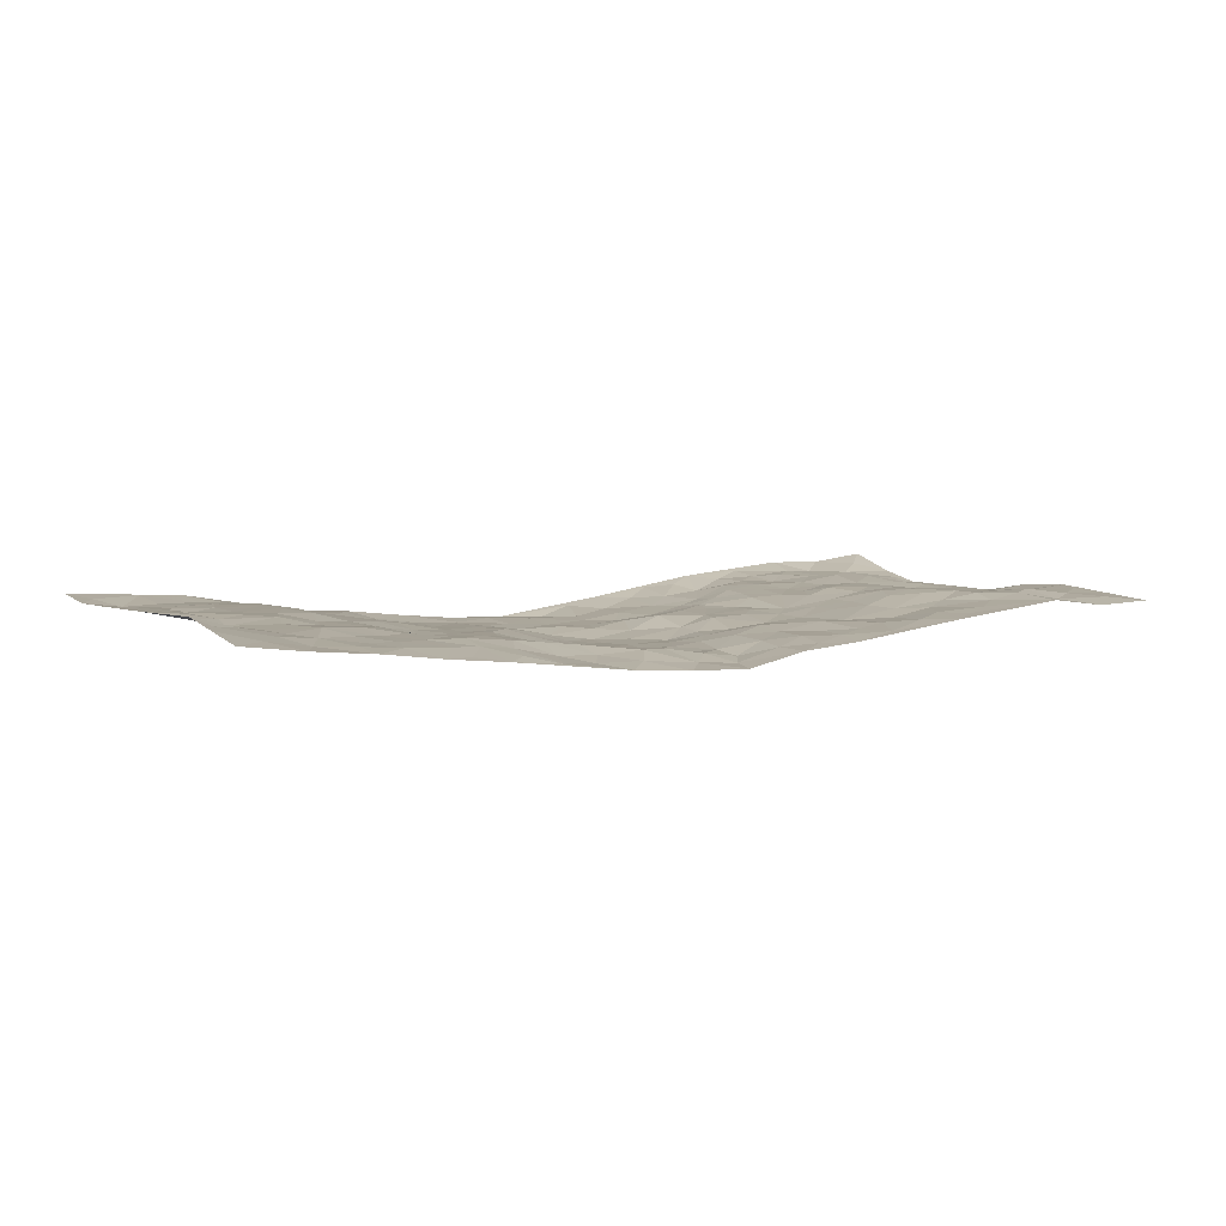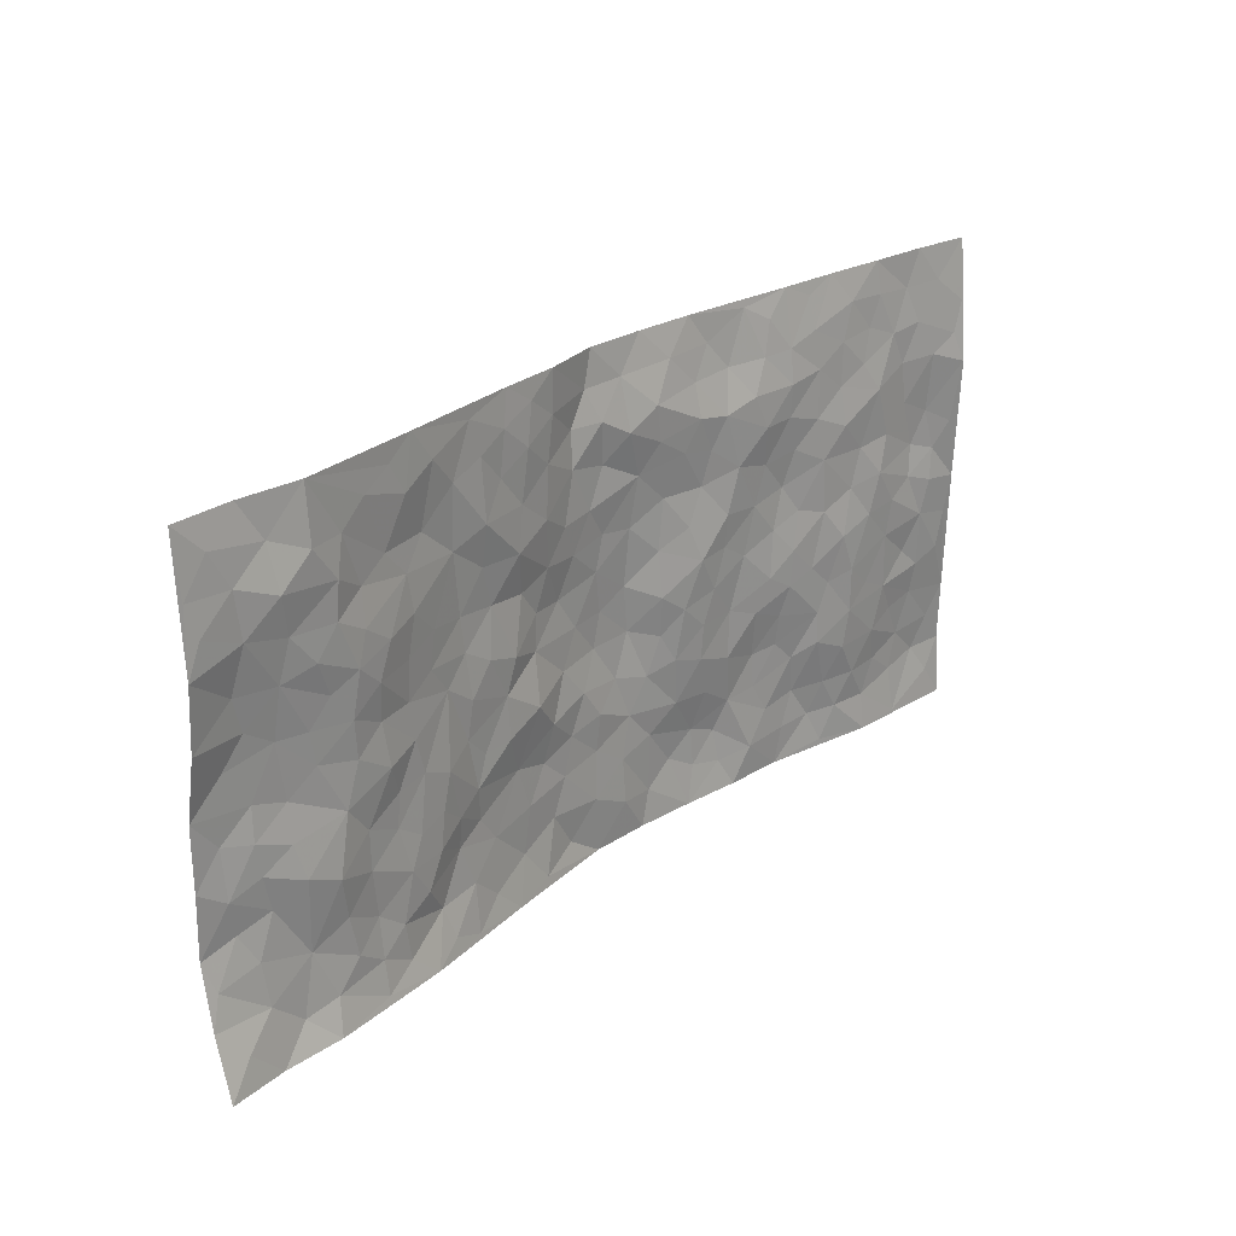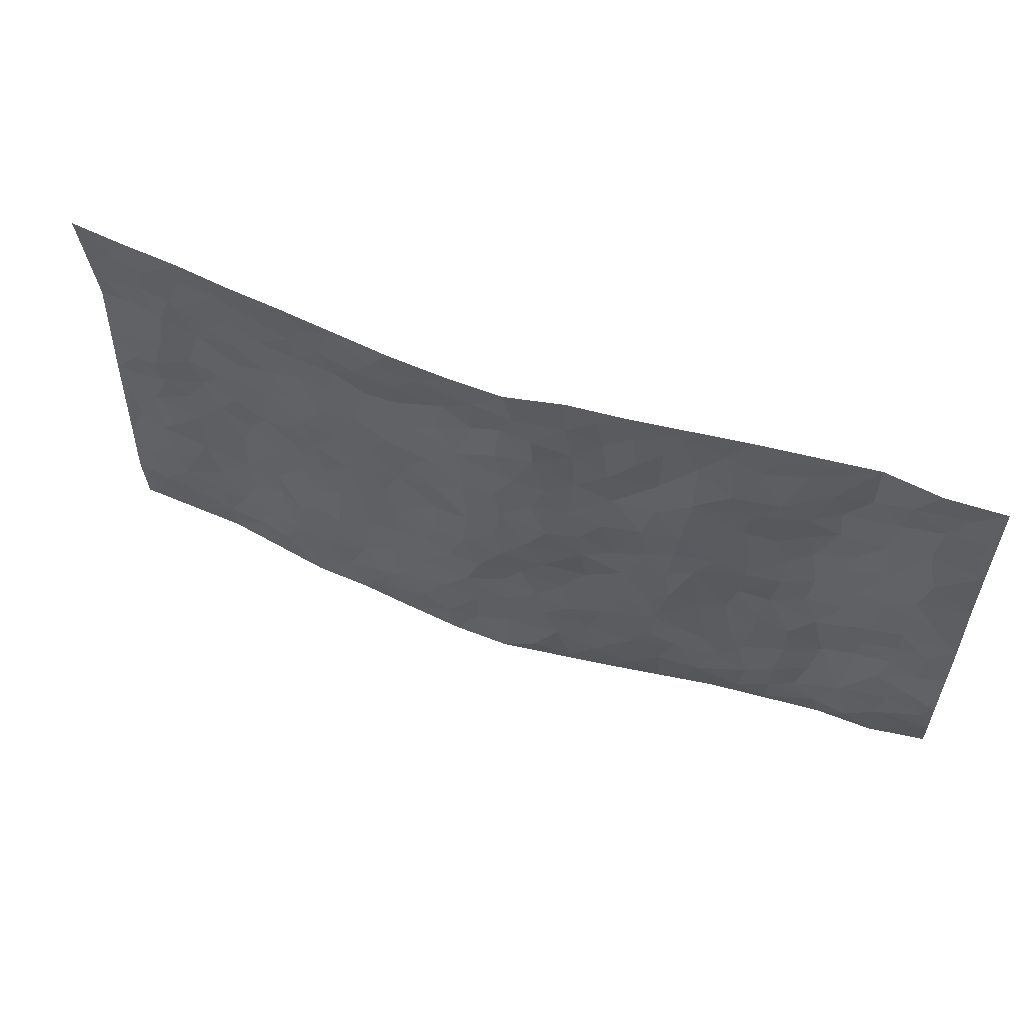
<metadata>
{"format":"obj","ext":"obj","renderer":"f3d","projection":"perspective","resolution":1024,"background":"white","views":[{"elev":5.5,"azim":149.8,"up":"+Z"},{"elev":25.1,"azim":-48.4,"up":"+Y"},{"elev":56.8,"azim":-159.0,"up":"+Y"}]}
</metadata>
<code>
v -0.9814 0.008185 0.06002
v -0.9811 0.9959 0.02163
v 0.9796 0.002754 0.04698
v 0.9844 0.9965 0.03724
v -0.7962 0.393 0.02577
v -0.9799 0.4999 0.007288
v -0.8576 0.3583 0.0204
v 0.0009921 0.002252 -0.04708
v -0.9786 0.251 0.002968
v -0.9226 0.3382 0.0146
v -0.7343 0.003329 0.04744
v -0.9804 0.1284 0.02639
v -0.7096 0.2929 0.03769
v -0.8585 0.00377 0.04454
v -0.8399 0.2893 0.01817
v -0.4873 0.002975 0.02472
v -0.9584 0.1896 0.01575
v -0.2938 0.1672 -0.02402
v -0.7767 0.3224 0.03481
v -0.863 0.1212 0.02715
v -0.9251 0.06754 0.04229
v -0.7961 0.06386 0.02811
v -0.6718 0.1271 0.02909
v -0.7238 0.07503 0.03222
v -0.8737 0.2082 0.02051
v -0.9094 0.2708 0.01004
v -0.7689 0.1772 0.02299
v -0.6914 0.2098 0.02914
v -0.8639 0.4884 0.01348
v -0.9796 0.3754 0.007785
v -0.7356 0.9972 0.03328
v -0.5348 0.2222 0.01786
v 0.262 0.1587 -0.04156
v -0.9808 0.7472 0.03683
v -0.3669 0.3931 -0.01238
v -0.7828 0.7521 0.03304
v -0.8002 0.83 0.04165
v -0.5792 0.4421 0.02524
v -0.5985 0.6053 0.02938
v -0.4901 0.9973 0.007061
v -0.9576 0.6854 0.02959
v -0.6604 0.5621 0.03092
v -0.3911 0.7533 -0.01034
v -0.5075 0.2798 0.01374
v -0.4577 0.2249 0.008906
v -0.4934 0.1617 0.01352
v -0.4484 0.6364 -0.001072
v -0.3667 0.5596 -0.01363
v 0.1632 0.4737 -0.03139
v -0.3345 0.2212 -0.02142
v -0.2106 0.6101 -0.03195
v -0.3758 0.6289 -0.01452
v -0.3018 0.05792 -0.01505
v -0.6264 0.7099 0.0309
v -0.3955 0.1944 -0.01142
v -0.8719 0.6178 0.01663
v -0.03731 0.3485 -0.04547
v 0.05802 0.3393 -0.05504
v 0.2959 0.4516 -0.01656
v -0.0962 0.551 -0.05412
v -0.1658 0.5554 -0.04
v 0.09274 0.6302 -0.0517
v -0.6318 0.3461 0.02165
v -0.748 0.5737 0.02425
v -0.9528 0.808 0.03469
v -0.5584 0.1292 0.01836
v -0.3656 0.01318 0.003817
v -0.7945 0.4661 0.01631
v -0.6163 0.1723 0.018
v -0.6127 0.01924 0.03286
v -0.2434 0.002983 -0.01355
v -0.6144 0.08848 0.02445
v -0.5454 0.05311 0.01846
v -0.4297 0.03811 0.00961
v -0.451 0.1036 -0.001268
v -0.8922 0.6855 0.02077
v -0.9728 0.8716 0.02946
v -0.7359 0.5089 0.02368
v -0.0009727 0.996 -0.05954
v -0.8029 0.6749 0.02616
v -0.5605 0.3149 0.01411
v -0.5111 0.4611 0.01147
v 0.006579 0.5709 -0.05568
v -0.04968 0.4825 -0.0551
v 0.003455 0.4193 -0.05952
v -0.1242 0.1284 -0.04181
v -0.5679 0.6698 0.02468
v -0.9153 0.5624 0.01141
v -0.7321 0.6903 0.03544
v -0.4469 0.2969 0.006755
v -0.6301 0.2675 0.02231
v -0.501 0.6881 0.009569
v -0.1732 0.4845 -0.03679
v -0.2617 0.4359 -0.02017
v -0.6459 0.6485 0.03502
v -0.01037 0.1171 -0.04254
v -0.4153 0.5103 -0.007736
v -0.343 0.2882 -0.01462
v -0.2391 0.5034 -0.01881
v -0.1785 0.3821 -0.02164
v -0.9798 0.6229 0.02829
v -0.7043 0.6224 0.02949
v -0.8128 0.5796 0.01746
v -0.3621 0.1105 -0.009241
v -0.5209 0.533 0.009079
v -0.6815 0.4061 0.02901
v -0.1292 0.3242 -0.03506
v -0.1495 0.25 -0.04274
v -0.5175 0.6115 0.01036
v 0.1087 0.7288 -0.04452
v -0.003037 0.215 -0.04723
v -0.07246 0.2736 -0.04538
v 0.005541 0.2886 -0.0442
v -0.4274 0.3638 0.00379
v -0.1964 0.1844 -0.0332
v -0.6526 0.4876 0.02817
v -0.5552 0.3812 0.01395
v -0.4904 0.3916 0.009537
v -0.3068 0.5241 -0.01384
v -0.2578 0.3502 -0.0177
v -0.3548 0.467 -0.01027
v -0.2266 0.2716 -0.03277
v -0.09083 0.4111 -0.04665
v -0.5934 0.5312 0.02178
v -0.09193 0.1986 -0.04466
v -0.2136 0.09362 -0.03224
v -0.3978 0.258 -0.004222
v -0.9272 0.4377 0.008328
v -0.8672 0.4212 0.0191
v 0.09354 0.4225 -0.05818
v 0.2087 0.238 -0.03453
v 0.08343 0.5167 -0.05701
v 0.01984 0.4877 -0.05937
v 0.1656 0.393 -0.03779
v 0.7903 0.4972 0.03654
v 0.2178 0.4339 -0.02258
v 0.2653 0.3137 -0.02155
v 0.1602 0.5671 -0.04018
v 0.1224 0.9959 -0.05582
v -0.2931 0.6192 -0.02262
v 0.4236 0.8797 -0.009569
v 0.4904 0.9975 -0.01787
v -0.214 0.7792 -0.02187
v -0.06 0.8621 -0.05278
v -0.3214 0.3485 -0.01694
v -0.4591 0.5659 -0.000814
v -0.07401 0.05271 -0.04722
v -0.157 0.02288 -0.02862
v 0.1243 0.002363 -0.0439
v 0.01173 0.8588 -0.04387
v -0.01666 0.6989 -0.04899
v 0.423 0.1985 -0.01769
v 0.3411 0.2905 -0.01767
v 0.5902 0.527 0.01683
v 0.5245 0.5474 0.00269
v 0.4568 0.1372 -0.01201
v 0.5236 0.2294 -0.003326
v 0.4133 0.3624 -0.007722
v 0.0229 0.6403 -0.05437
v -0.05934 0.6266 -0.04915
v -0.1459 0.7281 -0.02979
v -0.08657 0.6919 -0.04291
v -0.06101 0.7895 -0.04746
v -0.1363 0.6319 -0.03879
v 0.02063 0.774 -0.05176
v 0.2454 0.996 -0.0471
v -0.02008 0.9243 -0.05715
v -0.2692 0.8446 -0.0174
v -0.1986 0.8783 -0.02062
v -0.3154 0.7795 -0.00638
v -0.2448 0.9967 -0.02346
v -0.2271 0.6945 -0.01721
v -0.3178 0.6995 -0.01662
v -0.1397 0.8278 -0.03131
v -0.1218 0.9964 -0.03413
v 0.2172 0.7455 -0.02716
v 0.1742 0.667 -0.04097
v 0.3255 0.5952 -0.01117
v 0.2588 0.5232 -0.01494
v 0.2663 0.6657 -0.02772
v 0.4229 0.7443 0.001622
v 0.3546 0.6831 -0.009034
v 0.2853 0.7331 -0.02101
v 0.06758 0.9267 -0.05112
v 0.07694 0.8218 -0.03452
v 0.1437 0.8572 -0.02991
v 0.2498 0.8716 -0.03211
v 0.3203 0.7932 -0.01221
v 0.2313 0.5956 -0.02644
v -0.8828 0.8654 0.03124
v -0.6819 0.8156 0.03713
v -0.87 0.7733 0.03197
v -0.8577 0.9953 0.01755
v -0.9231 0.9375 0.02757
v -0.8107 0.9187 0.02626
v -0.7337 0.8842 0.03983
v -0.6065 0.9282 0.02114
v -0.6632 0.8847 0.0281
v -0.6873 0.7449 0.03591
v -0.5619 0.8135 0.01217
v -0.623 0.7801 0.02211
v -0.5119 0.8998 0.01197
v -0.3921 0.8769 -0.004294
v -0.5462 0.9591 0.01335
v -0.4667 0.8153 -0.003753
v -0.4432 0.9351 0.003964
v -0.3458 0.9714 -0.01056
v -0.5128 0.7601 0.007675
v -0.3206 0.8998 -0.01088
v -0.2585 0.9289 -0.01726
v 0.1552 0.7843 -0.03206
v 0.2531 0.8038 -0.01912
v 0.1877 0.9316 -0.04028
v 0.3914 0.8123 -0.00297
v 0.3375 0.8789 -0.0277
v 0.3819 0.981 -0.02898
v 0.289 0.9354 -0.03839
v 0.4415 0.9475 -0.01495
v 0.3797 0.4939 -0.01347
v 0.3243 0.5292 -0.01557
v 0.4842 0.6046 -0.007918
v 0.4317 0.665 -0.008187
v 0.4054 0.5884 -0.01076
v 0.3542 0.1917 -0.02617
v 0.4811 0.336 -0.002609
v 0.4591 0.5229 -0.006388
v 0.346 0.3886 -0.01813
v -0.1239 0.9125 -0.03443
v -0.1832 0.9559 -0.02638
v 0.323 0.1348 -0.03704
v 0.6118 0.01631 0.01037
v 0.2 0.3334 -0.0295
v 0.2698 0.3851 -0.0192
v 0.5815 0.2488 0.01806
v 0.7367 0.9989 0.01051
v 0.9789 0.2514 0.04119
v 0.491 0.8126 0.006509
v 0.7163 0.488 0.03431
v 0.4875 0.7472 0.003953
v 0.9778 0.4999 0.05096
v 0.6668 0.2947 0.03247
v 0.5079 0.4689 0.007369
v 0.7764 0.3114 0.03415
v 0.5599 0.4166 0.01418
v 0.4903 0.004154 -0.01066
v 0.09041 0.2519 -0.04888
v 0.5063 0.07919 -0.008012
v 0.1346 0.3189 -0.04444
v 0.4174 0.2686 -0.01889
v 0.8735 0.2659 0.03163
v 0.639 0.4628 0.03054
v 0.5793 0.08402 -0.001085
v 0.4477 0.4268 -0.001213
v 0.606 0.3727 0.02014
v 0.287 0.2333 -0.0277
v 0.479 0.2734 -0.009207
v 0.2665 0.07983 -0.03902
v 0.3683 0.00432 -0.01776
v 0.2467 0.003704 -0.03187
v 0.203 0.1153 -0.04783
v 0.0685 0.1696 -0.0452
v 0.1458 0.1898 -0.04625
v 0.6122 0.149 0.01243
v 0.7752 0.4233 0.03449
v 0.7471 0.2217 0.03267
v 0.6506 0.08218 0.01637
v 0.6668 0.3854 0.03371
v 0.716 0.3399 0.03315
v 0.8852 0.3266 0.03759
v 0.7443 0.5683 0.03616
v 0.6912 0.1465 0.02632
v 0.7631 0.1509 0.02583
v 0.8393 0.3679 0.0321
v 0.9418 0.3499 0.04528
v 0.8851 0.4386 0.04106
v 0.5807 0.314 0.01669
v 0.8207 0.1069 0.02697
v 0.3344 0.0651 -0.02995
v 0.4118 0.07121 -0.01283
v 0.07214 0.07782 -0.04107
v 0.1442 0.0726 -0.04671
v 0.9765 0.7485 0.06319
v 0.7316 0.08019 0.02397
v 0.6533 0.2165 0.0287
v 0.9602 0.4249 0.04716
v 0.9059 0.5091 0.04497
v 0.8077 0.2511 0.02954
v 0.5347 0.1505 -0.008164
v 0.7329 0.002831 0.03261
v 0.5014 0.3951 0.006646
v 0.9406 0.06488 0.03874
v 0.98 0.1271 0.03685
v 0.8402 0.1812 0.02651
v 0.8997 0.1252 0.02612
v 0.829 0.01037 0.03746
v 0.9382 0.1892 0.03345
v 0.6653 0.5563 0.0233
v 0.6918 0.6334 0.02366
v 0.5845 0.6367 0.01601
v 0.8271 0.6915 0.02826
v 0.6324 0.7719 0.01359
v 0.9561 0.6243 0.05208
v 0.7678 0.6422 0.03089
v 0.8559 0.5948 0.02764
v 0.7342 0.7447 0.03164
v 0.8459 0.5304 0.03384
v 0.9163 0.5737 0.04
v 0.8932 0.6591 0.03436
v 0.6398 0.6932 0.02356
v 0.5655 0.7246 0.01097
v 0.5098 0.6752 0.0008259
v 0.8561 0.8522 0.03185
v 0.7143 0.8717 0.01645
v 0.8137 0.777 0.02804
v 0.8982 0.7774 0.04269
v 0.7827 0.8447 0.02537
v 0.9776 0.8725 0.04968
v 0.6956 0.803 0.01983
v 0.9548 0.8101 0.05089
v 0.7444 0.9321 0.01697
v 0.861 0.9983 0.02198
v 0.6135 0.9979 -0.00553
v 0.8247 0.9259 0.02115
v 0.9111 0.9273 0.03471
v 0.6633 0.9351 0.01017
v 0.5576 0.9018 0.002337
v 0.4919 0.8815 -0.001908
v 0.5517 0.9693 -0.008224
v 0.5704 0.8225 0.008364
v 0.6376 0.8613 0.01202
f 29 6 128
f 12 21 20
f 26 10 9
f 55 45 46
f 27 19 15
f 26 9 17
f 101 6 88
f 12 1 21
f 7 15 19
f 125 86 96
f 84 123 85
f 129 29 128
f 25 27 15
f 12 20 17
f 73 75 66
f 22 14 11
f 26 17 25
f 9 12 17
f 25 15 26
f 5 129 7
f 52 146 48
f 55 18 50
f 7 19 5
f 20 27 25
f 124 82 105
f 41 76 34
f 20 14 22
f 14 20 21
f 14 21 1
f 24 22 11
f 24 27 22
f 72 66 69
f 69 32 91
f 70 24 11
f 24 23 27
f 17 20 25
f 27 20 22
f 10 15 7
f 10 26 15
f 23 28 27
f 27 13 19
f 28 23 69
f 13 27 28
f 119 121 94
f 10 7 129
f 6 30 128
f 9 10 30
f 36 192 80
f 80 102 89
f 118 81 44
f 64 103 78
f 115 126 86
f 45 32 46
f 91 63 13
f 129 68 29
f 95 87 54
f 95 54 199
f 202 40 204
f 82 97 105
f 29 88 6
f 18 55 104
f 148 126 71
f 38 82 124
f 50 18 122
f 117 82 38
f 5 19 106
f 82 117 118
f 80 64 102
f 127 45 55
f 194 77 190
f 98 35 114
f 39 124 105
f 127 50 98
f 106 19 13
f 66 75 46
f 39 95 42
f 63 117 38
f 95 89 102
f 101 56 76
f 51 140 99
f 18 53 126
f 62 83 132
f 45 127 90
f 112 113 57
f 103 29 68
f 130 85 58
f 109 39 105
f 35 94 121
f 113 246 58
f 151 165 163
f 120 100 94
f 114 127 98
f 192 190 65
f 95 39 87
f 36 191 37
f 67 104 74
f 56 101 88
f 13 63 106
f 192 34 76
f 268 241 243
f 108 115 125
f 93 84 60
f 133 84 85
f 156 288 157
f 101 76 41
f 80 103 64
f 105 97 146
f 99 61 51
f 92 109 47
f 125 96 111
f 158 227 153
f 75 104 55
f 69 66 32
f 81 91 32
f 106 78 68
f 42 64 78
f 77 34 65
f 24 70 72
f 75 73 16
f 16 71 67
f 2 34 77
f 13 28 91
f 103 56 88
f 56 80 76
f 72 69 23
f 11 16 70
f 16 73 70
f 16 67 74
f 115 18 126
f 24 72 23
f 73 72 70
f 16 74 75
f 72 73 66
f 32 45 44
f 84 83 60
f 66 46 32
f 78 106 116
f 117 63 81
f 67 53 104
f 103 68 78
f 69 91 28
f 36 80 89
f 106 38 116
f 106 68 5
f 81 118 117
f 62 132 138
f 32 44 81
f 53 67 71
f 57 58 85
f 123 100 107
f 93 60 61
f 33 230 224
f 8 96 147
f 132 133 130
f 140 48 119
f 93 100 123
f 122 98 50
f 164 60 160
f 53 71 126
f 125 112 108
f 193 194 195
f 75 55 46
f 63 91 81
f 56 103 80
f 196 198 31
f 18 104 53
f 121 48 97
f 38 106 63
f 118 97 82
f 97 35 121
f 51 172 140
f 130 134 49
f 87 39 109
f 288 252 263
f 97 114 35
f 47 43 92
f 57 113 58
f 248 130 58
f 34 101 41
f 114 90 127
f 116 124 42
f 145 94 35
f 118 114 97
f 167 79 175
f 98 145 35
f 85 123 57
f 43 47 52
f 199 36 89
f 42 78 116
f 159 83 62
f 88 29 103
f 74 104 75
f 118 44 90
f 173 140 172
f 42 95 102
f 190 192 37
f 65 190 77
f 89 95 199
f 125 111 112
f 92 87 109
f 18 115 122
f 177 180 176
f 112 57 107
f 109 105 146
f 93 94 100
f 285 286 275
f 96 86 147
f 137 232 131
f 57 123 107
f 87 92 208
f 49 134 136
f 132 130 49
f 161 164 162
f 50 127 55
f 122 108 107
f 122 107 100
f 48 140 52
f 118 90 114
f 99 119 94
f 123 84 93
f 36 37 192
f 48 121 119
f 120 122 100
f 39 42 124
f 38 124 116
f 248 58 246
f 44 45 90
f 98 122 120
f 146 52 47
f 94 93 99
f 168 209 170
f 212 183 188
f 202 197 200
f 42 102 64
f 107 108 112
f 99 93 61
f 8 280 96
f 112 111 113
f 125 115 86
f 115 108 122
f 128 30 10
f 5 68 129
f 10 129 128
f 132 49 138
f 83 84 133
f 130 133 85
f 83 133 132
f 248 134 130
f 156 152 224
f 151 110 165
f 212 186 211
f 153 224 249
f 254 251 244
f 246 261 262
f 225 158 249
f 49 136 179
f 185 184 150
f 214 188 181
f 181 188 182
f 161 163 174
f 143 170 172
f 110 211 185
f 184 79 167
f 174 228 169
f 62 110 159
f 163 150 144
f 210 169 229
f 170 143 168
f 176 211 110
f 98 120 145
f 94 145 120
f 48 146 97
f 109 146 47
f 148 86 126
f 147 86 148
f 71 8 148
f 8 147 148
f 244 276 254
f 232 136 134
f 174 143 161
f 60 83 160
f 163 162 151
f 159 160 83
f 261 281 262
f 259 281 149
f 219 220 59
f 246 113 111
f 33 255 131
f 157 256 152
f 137 255 153
f 230 278 279
f 262 260 33
f 154 155 242
f 131 255 137
f 248 131 232
f 281 280 149
f 259 258 278
f 220 179 59
f 159 151 160
f 162 160 151
f 164 61 60
f 228 174 144
f 144 174 163
f 159 110 151
f 161 172 164
f 186 184 185
f 161 162 163
f 61 164 51
f 160 162 164
f 187 217 213
f 150 163 165
f 205 202 200
f 79 184 139
f 170 43 173
f 174 169 143
f 161 143 172
f 167 144 150
f 176 180 183
f 172 170 173
f 223 226 221
f 185 150 165
f 99 140 119
f 207 206 203
f 172 51 164
f 43 52 173
f 173 52 140
f 167 175 228
f 228 229 169
f 210 168 169
f 177 110 62
f 189 138 179
f 62 138 177
f 136 232 233
f 181 182 222
f 150 184 167
f 178 180 189
f 49 179 138
f 177 138 189
f 180 178 182
f 178 179 220
f 307 308 304
f 222 223 221
f 215 187 188
f 176 183 212
f 187 213 186
f 214 215 188
f 185 211 186
f 237 181 239
f 182 188 183
f 110 185 165
f 216 215 141
f 211 176 212
f 182 183 180
f 176 110 177
f 213 184 186
f 178 189 179
f 177 189 180
f 195 190 37
f 197 198 200
f 195 194 190
f 34 192 65
f 80 192 76
f 37 196 195
f 194 2 77
f 193 2 194
f 196 37 191
f 31 193 195
f 198 196 191
f 31 195 196
f 199 201 191
f 197 204 31
f 198 191 201
f 31 198 197
f 201 199 54
f 36 199 191
f 54 208 201
f 208 43 205
f 208 54 87
f 198 201 200
f 206 205 203
f 43 170 203
f 210 207 209
f 40 202 206
f 31 204 40
f 197 202 204
f 208 205 200
f 43 203 205
f 205 206 202
f 203 209 207
f 171 40 207
f 40 206 207
f 208 200 201
f 43 208 92
f 170 209 203
f 168 143 169
f 207 210 171
f 168 210 209
f 188 187 212
f 212 187 186
f 166 139 213
f 184 213 139
f 237 214 181
f 215 214 141
f 216 141 218
f 213 217 166
f 142 166 216
f 217 216 166
f 187 215 217
f 216 217 215
f 237 141 214
f 142 216 218
f 223 222 182
f 179 136 59
f 223 220 219
f 267 238 251
f 237 327 141
f 223 182 178
f 158 290 253
f 220 223 178
f 59 233 227
f 233 59 136
f 248 246 131
f 153 249 158
f 251 254 267
f 223 219 226
f 111 261 246
f 297 251 238
f 276 256 157
f 167 228 144
f 229 228 175
f 175 171 229
f 229 171 210
f 260 257 33
f 265 271 272
f 266 289 283
f 269 243 250
f 249 224 152
f 266 283 271
f 227 233 137
f 253 227 158
f 325 313 320
f 135 264 275
f 310 329 239
f 270 298 297
f 249 256 225
f 275 273 269
f 311 222 221
f 155 154 299
f 234 276 157
f 310 311 299
f 222 239 181
f 221 226 155
f 266 263 252
f 242 290 244
f 264 273 275
f 273 264 243
f 242 244 154
f 276 290 225
f 288 234 157
f 240 282 302
f 275 286 306
f 225 290 158
f 234 263 284
f 241 254 276
f 233 232 137
f 137 153 227
f 264 135 238
f 244 251 154
f 260 259 257
f 227 253 219
f 33 224 255
f 154 297 299
f 240 302 307
f 297 154 251
f 264 268 243
f 253 226 219
f 271 284 263
f 277 294 293
f 290 242 253
f 241 234 284
f 59 227 219
f 242 155 226
f 252 245 231
f 157 152 156
f 257 230 33
f 152 256 249
f 278 230 257
f 262 33 131
f 224 153 255
f 259 278 257
f 134 248 232
f 230 279 224
f 96 261 111
f 261 96 280
f 280 281 261
f 246 262 131
f 252 247 245
f 268 267 241
f 283 277 272
f 288 247 252
f 275 274 285
f 295 291 294
f 267 268 264
f 263 234 288
f 309 310 299
f 290 276 244
f 283 272 271
f 267 254 241
f 265 243 241
f 236 240 285
f 297 238 270
f 303 305 298
f 241 276 234
f 221 155 299
f 272 277 293
f 250 243 287
f 286 285 240
f 284 271 265
f 271 263 266
f 295 3 291
f 225 256 276
f 241 284 265
f 289 266 231
f 3 292 291
f 321 235 323
f 293 294 296
f 279 278 258
f 245 279 258
f 279 156 224
f 260 281 259
f 280 8 149
f 262 281 260
f 231 266 252
f 267 264 238
f 306 304 270
f 283 289 295
f 243 269 273
f 236 269 250
f 294 292 296
f 274 236 285
f 269 274 275
f 250 287 293
f 245 289 231
f 236 274 269
f 156 279 247
f 242 226 253
f 247 279 245
f 243 265 287
f 288 156 247
f 265 272 293
f 296 292 236
f 293 287 265
f 295 294 277
f 277 283 295
f 236 250 296
f 289 3 295
f 292 294 291
f 293 296 250
f 300 304 308
f 325 320 235
f 329 330 326
f 270 304 303
f 270 303 298
f 309 305 301
f 135 306 270
f 299 297 298
f 298 309 299
f 238 135 270
f 300 314 305
f 303 300 305
f 304 306 307
f 300 303 304
f 282 319 315
f 322 325 235
f 275 306 135
f 307 306 286
f 240 307 286
f 308 307 302
f 302 282 308
f 308 282 315
f 305 309 298
f 310 309 301
f 310 301 329
f 310 239 311
f 222 311 239
f 299 311 221
f 319 312 315
f 312 323 316
f 301 305 318
f 305 314 316
f 300 308 315
f 316 314 312
f 312 314 315
f 315 314 300
f 323 312 324
f 316 313 318
f 282 4 317
f 330 313 325
f 4 321 324
f 235 320 323
f 282 317 319
f 312 319 317
f 326 325 322
f 316 320 313
f 316 318 305
f 142 218 327
f 327 218 141
f 316 323 320
f 324 312 317
f 4 324 317
f 321 323 324
f 318 313 330
f 328 326 322
f 326 327 329
f 329 327 237
f 326 328 327
f 322 142 328
f 327 328 142
f 329 237 239
f 301 318 330
f 326 330 325
f 330 329 301

</code>
